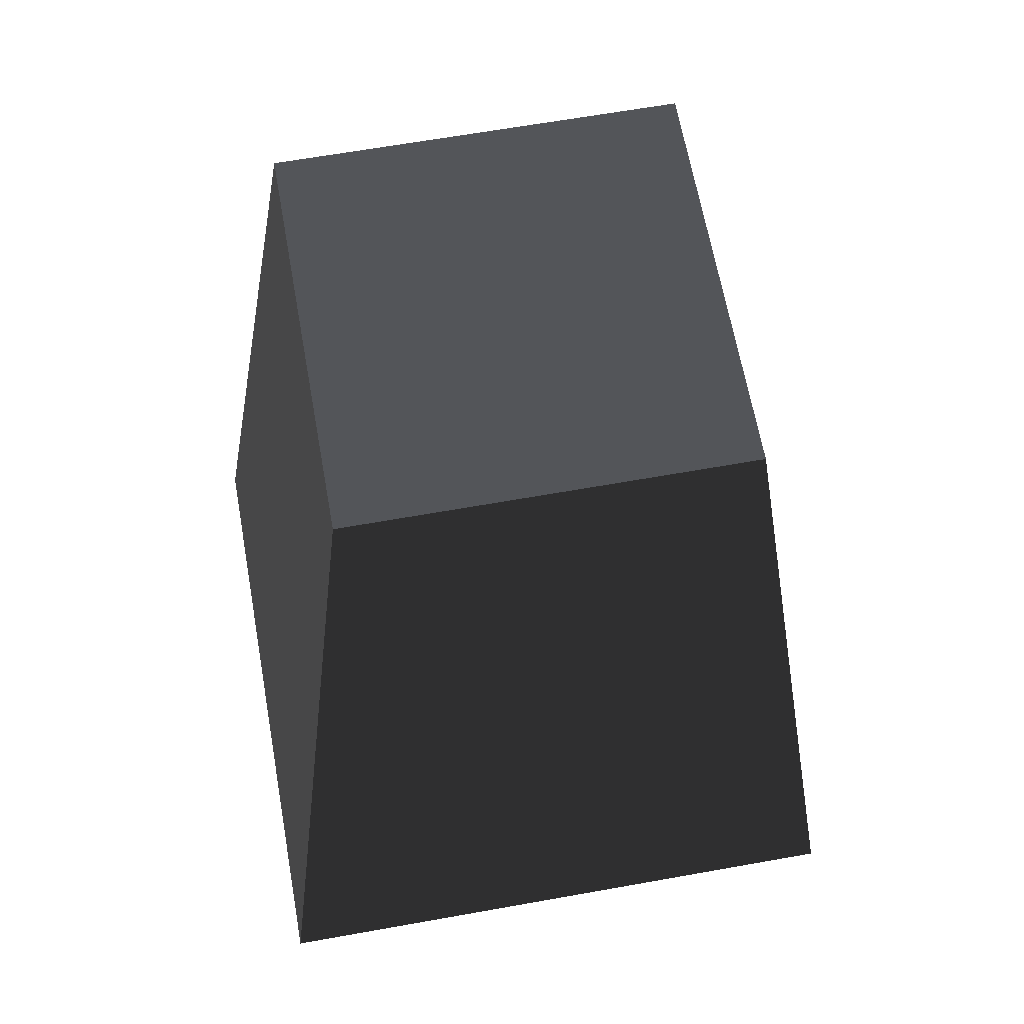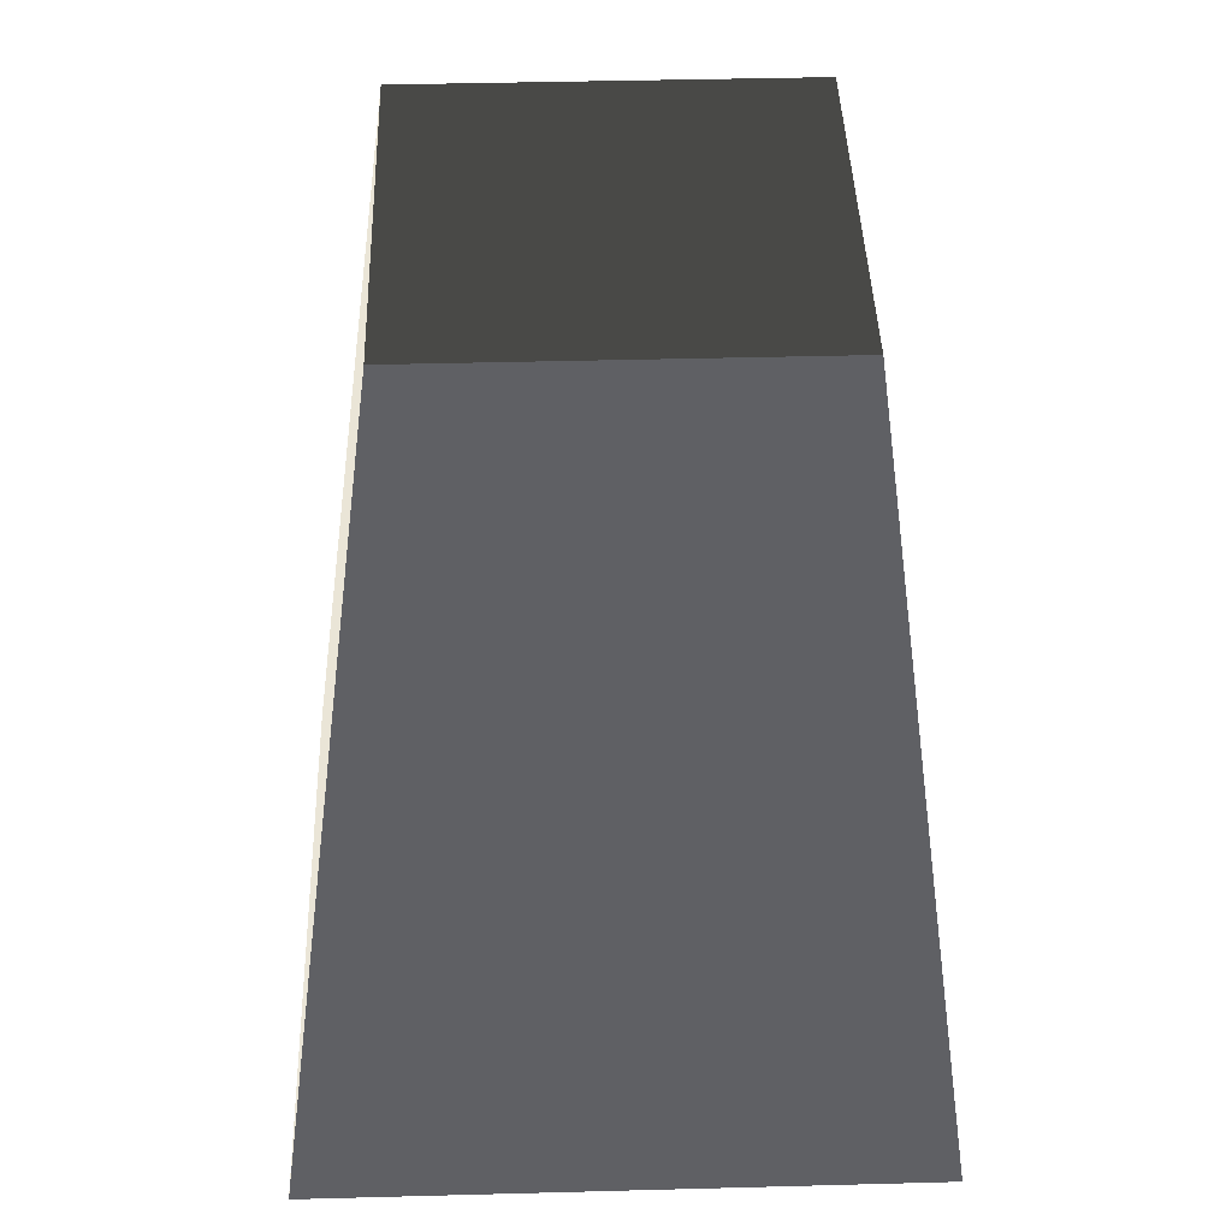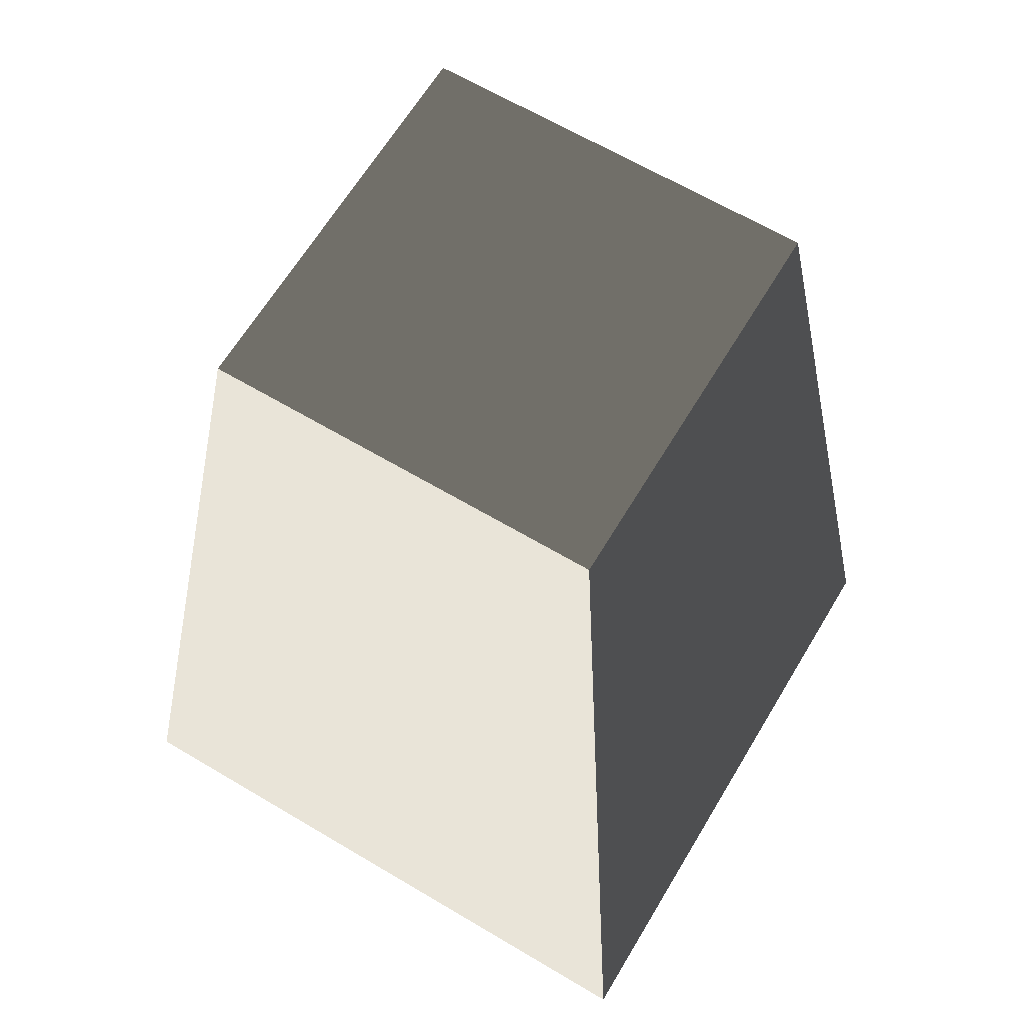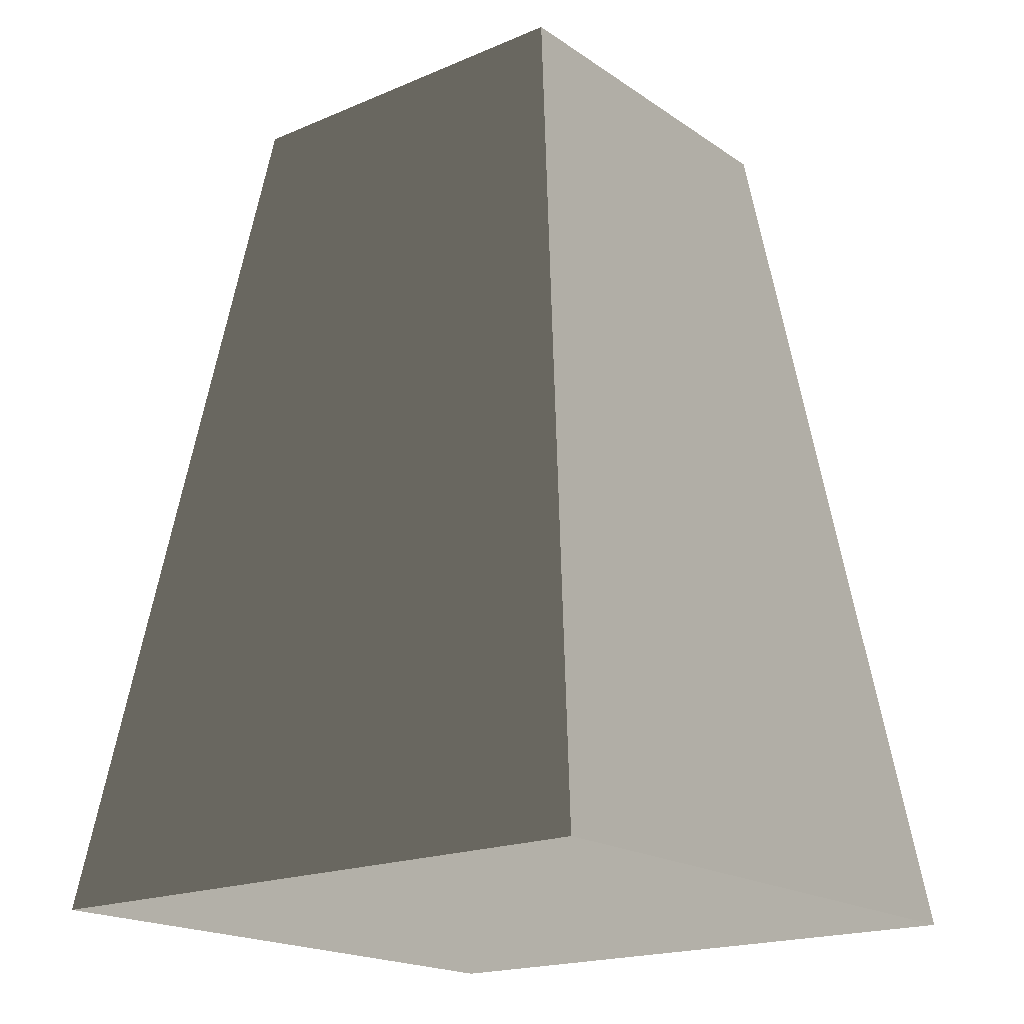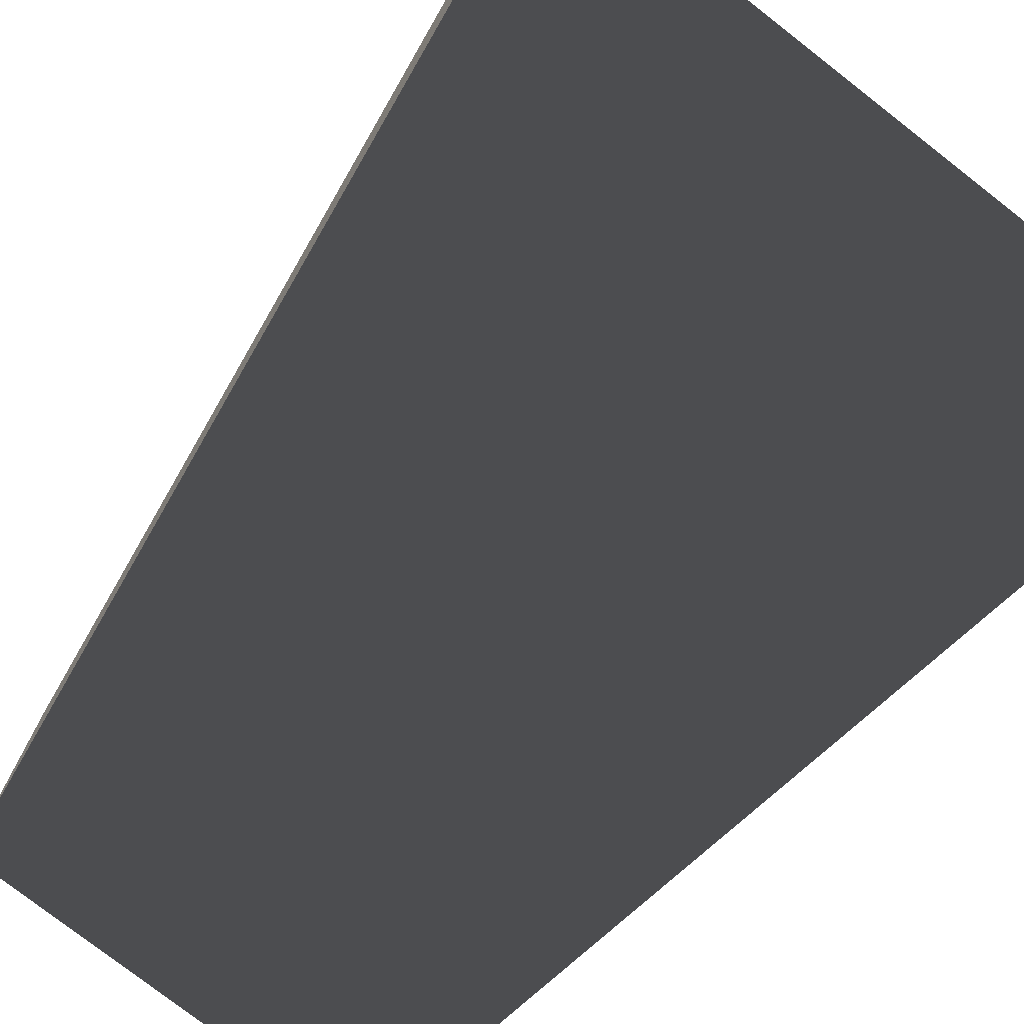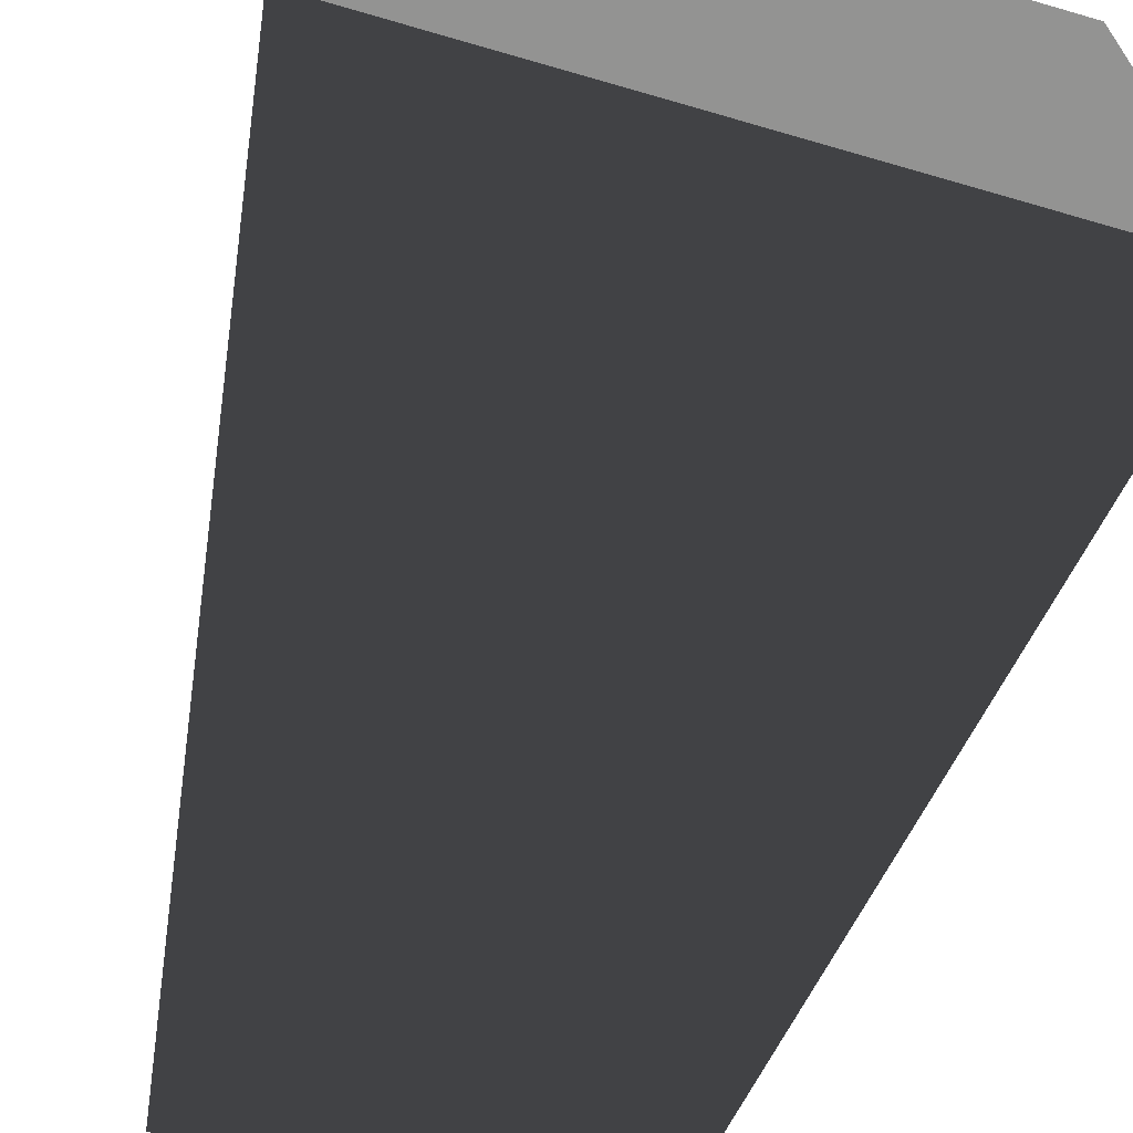
<metadata>
{"format":"obj","ext":"obj","renderer":"f3d","projection":"perspective","resolution":1024,"background":"white","views":[{"elev":64.8,"azim":169.8,"up":"+Z"},{"elev":43.1,"azim":88.2,"up":"+Z"},{"elev":64.6,"azim":30.9,"up":"+Z"},{"elev":-19.1,"azim":38.6,"up":"+Z"},{"elev":-77.1,"azim":142.1,"up":"+Y"},{"elev":-66.7,"azim":163.7,"up":"+Y"}]}
</metadata>
<code>
v 8.298 -8.298 19.64
v 8.298 8.298 19.64
v 13.55 13.55 -18.28
v 13.55 -13.55 -18.28
v 8.298 8.298 19.64
v -8.298 8.298 19.64
v -13.55 13.55 -18.28
v 13.55 13.55 -18.28
v -8.298 -8.298 19.64
v 8.298 -8.298 19.64
v 13.55 -13.55 -18.28
v -13.55 -13.55 -18.28
v 13.55 -13.55 -18.28
v 13.55 13.55 -18.28
v -13.55 13.55 -18.28
v -13.55 -13.55 -18.28
v -8.298 8.298 19.64
v -8.298 -8.298 19.64
v -13.55 -13.55 -18.28
v -13.55 13.55 -18.28
v 8.298 8.298 19.64
v 8.298 -8.298 19.64
v -8.298 -8.298 19.64
v -8.298 8.298 19.64
g Magic_base_(7)_564_93
f 1 3 2
f 1 4 3
f 5 7 6
f 5 8 7
f 9 11 10
f 9 12 11
f 13 15 14
f 13 16 15
f 17 19 18
f 17 20 19
f 21 23 22
f 21 24 23

</code>
